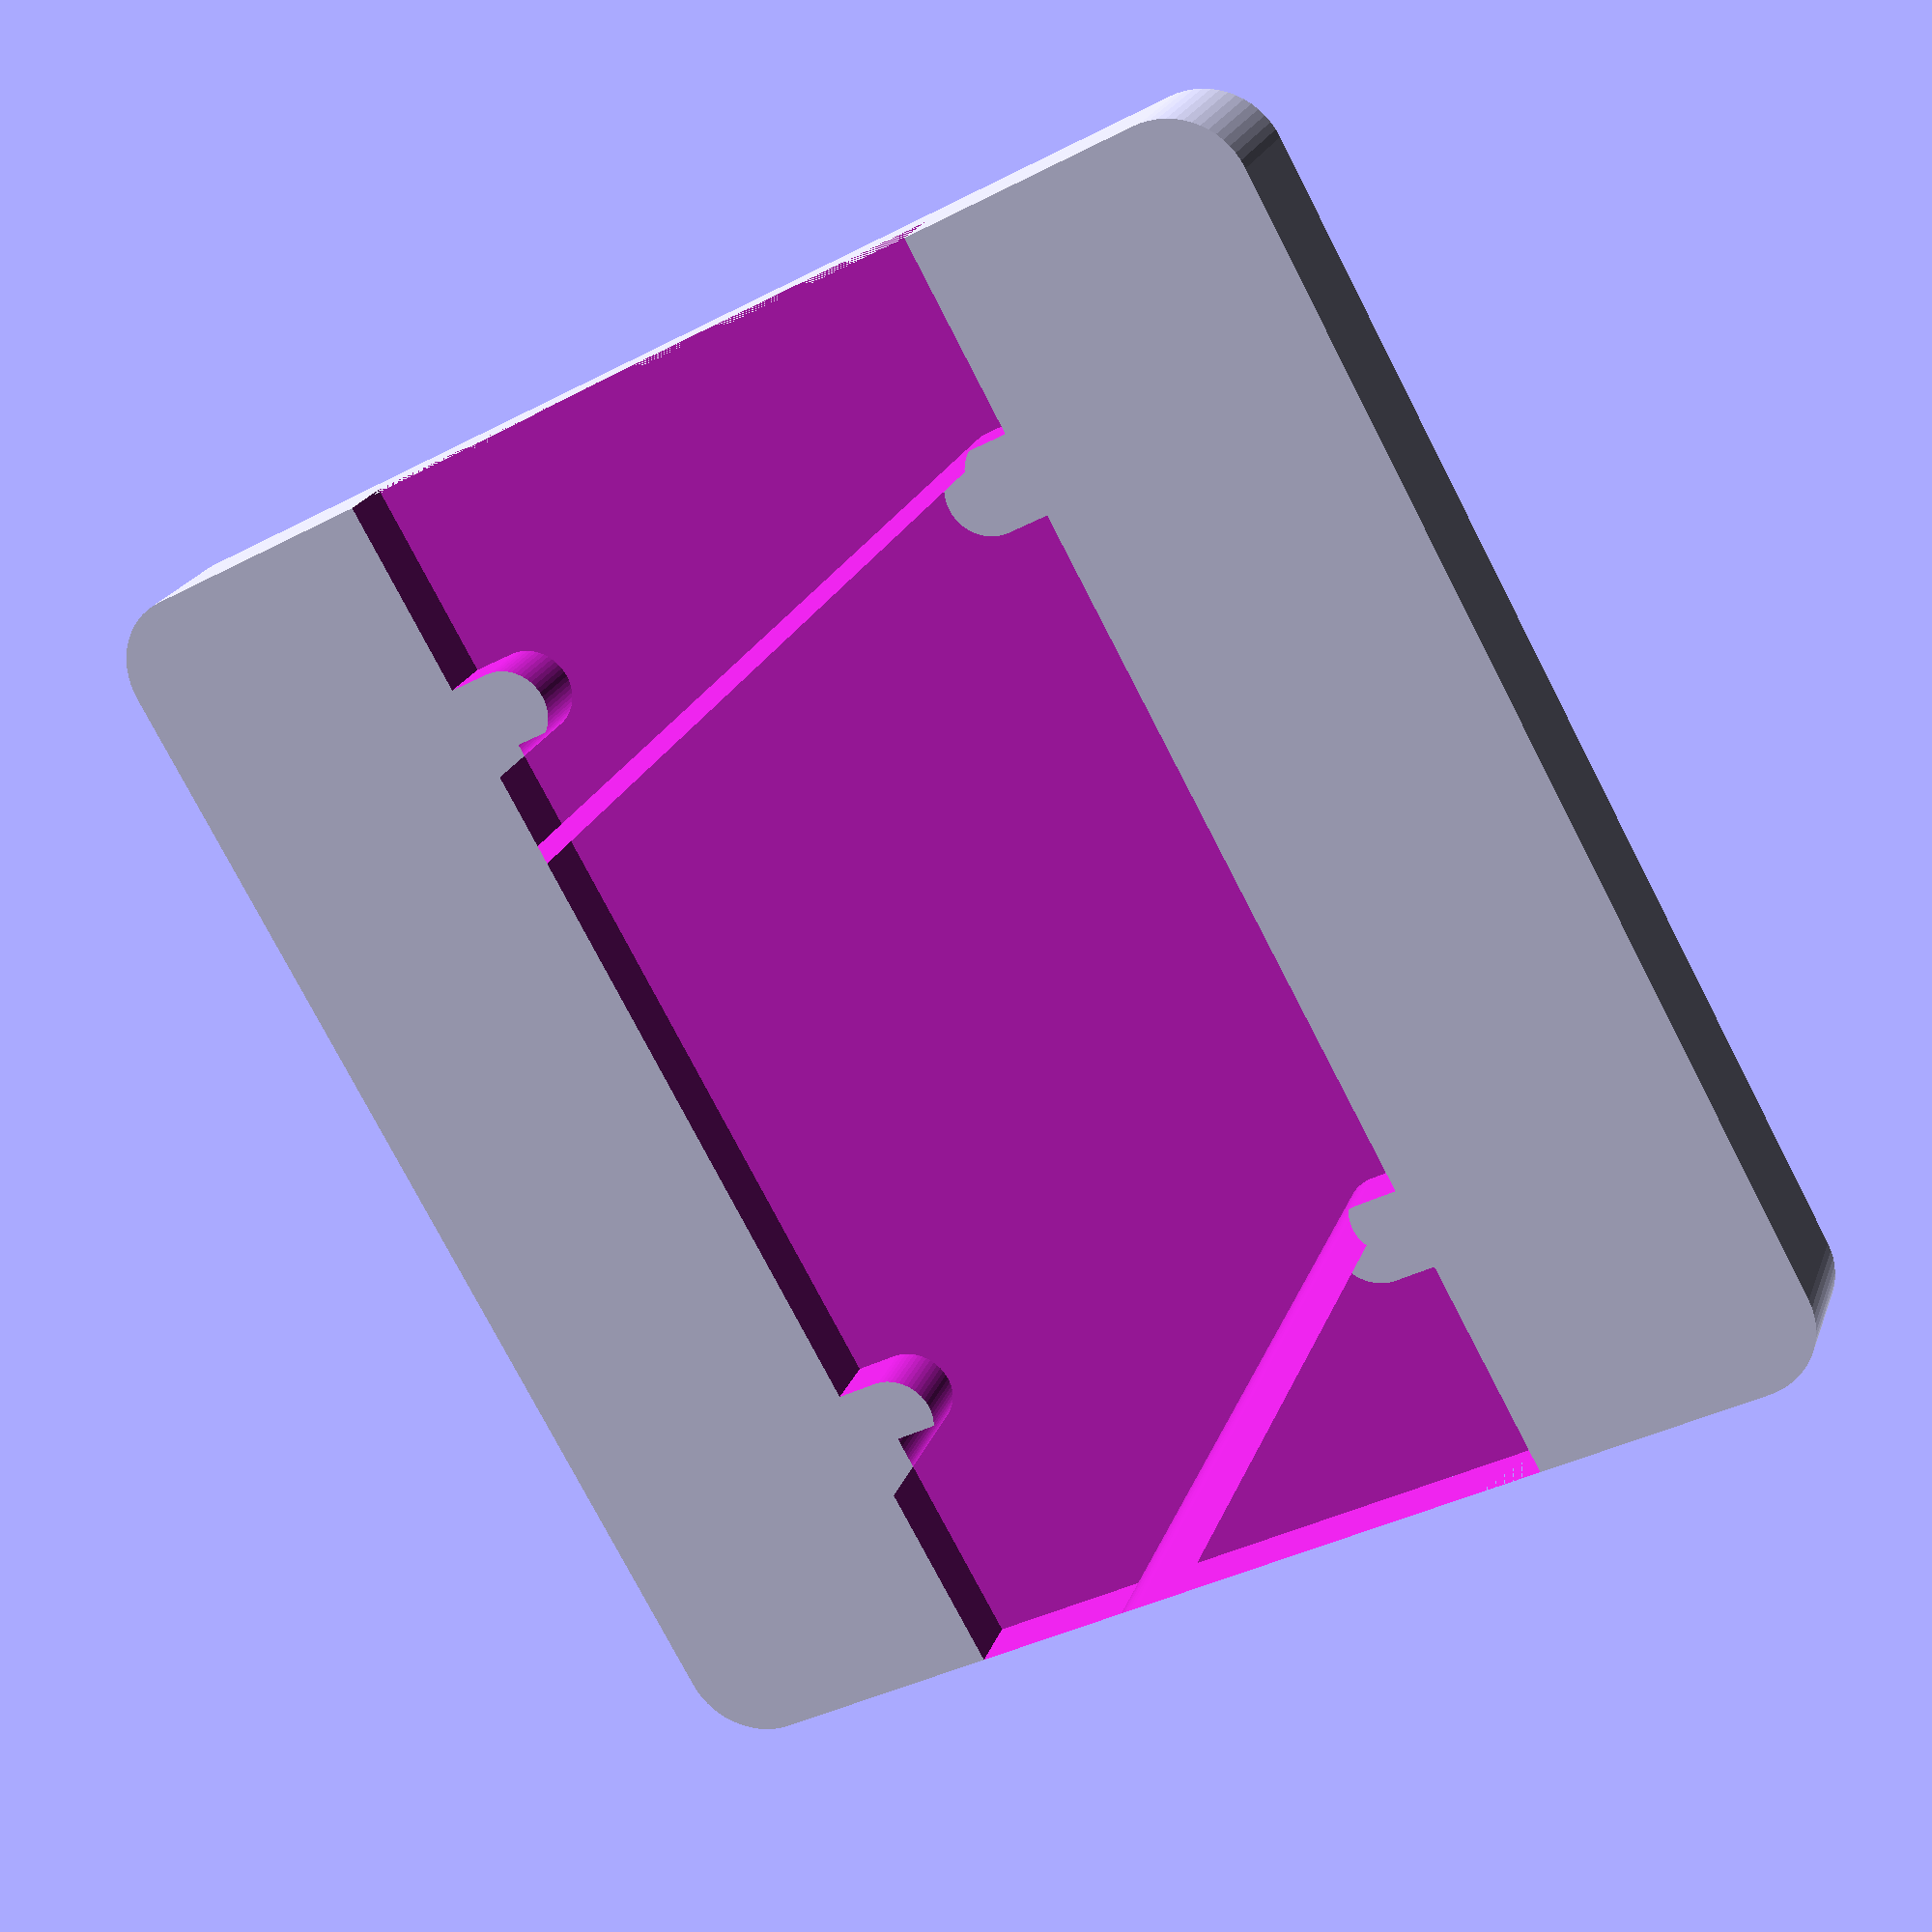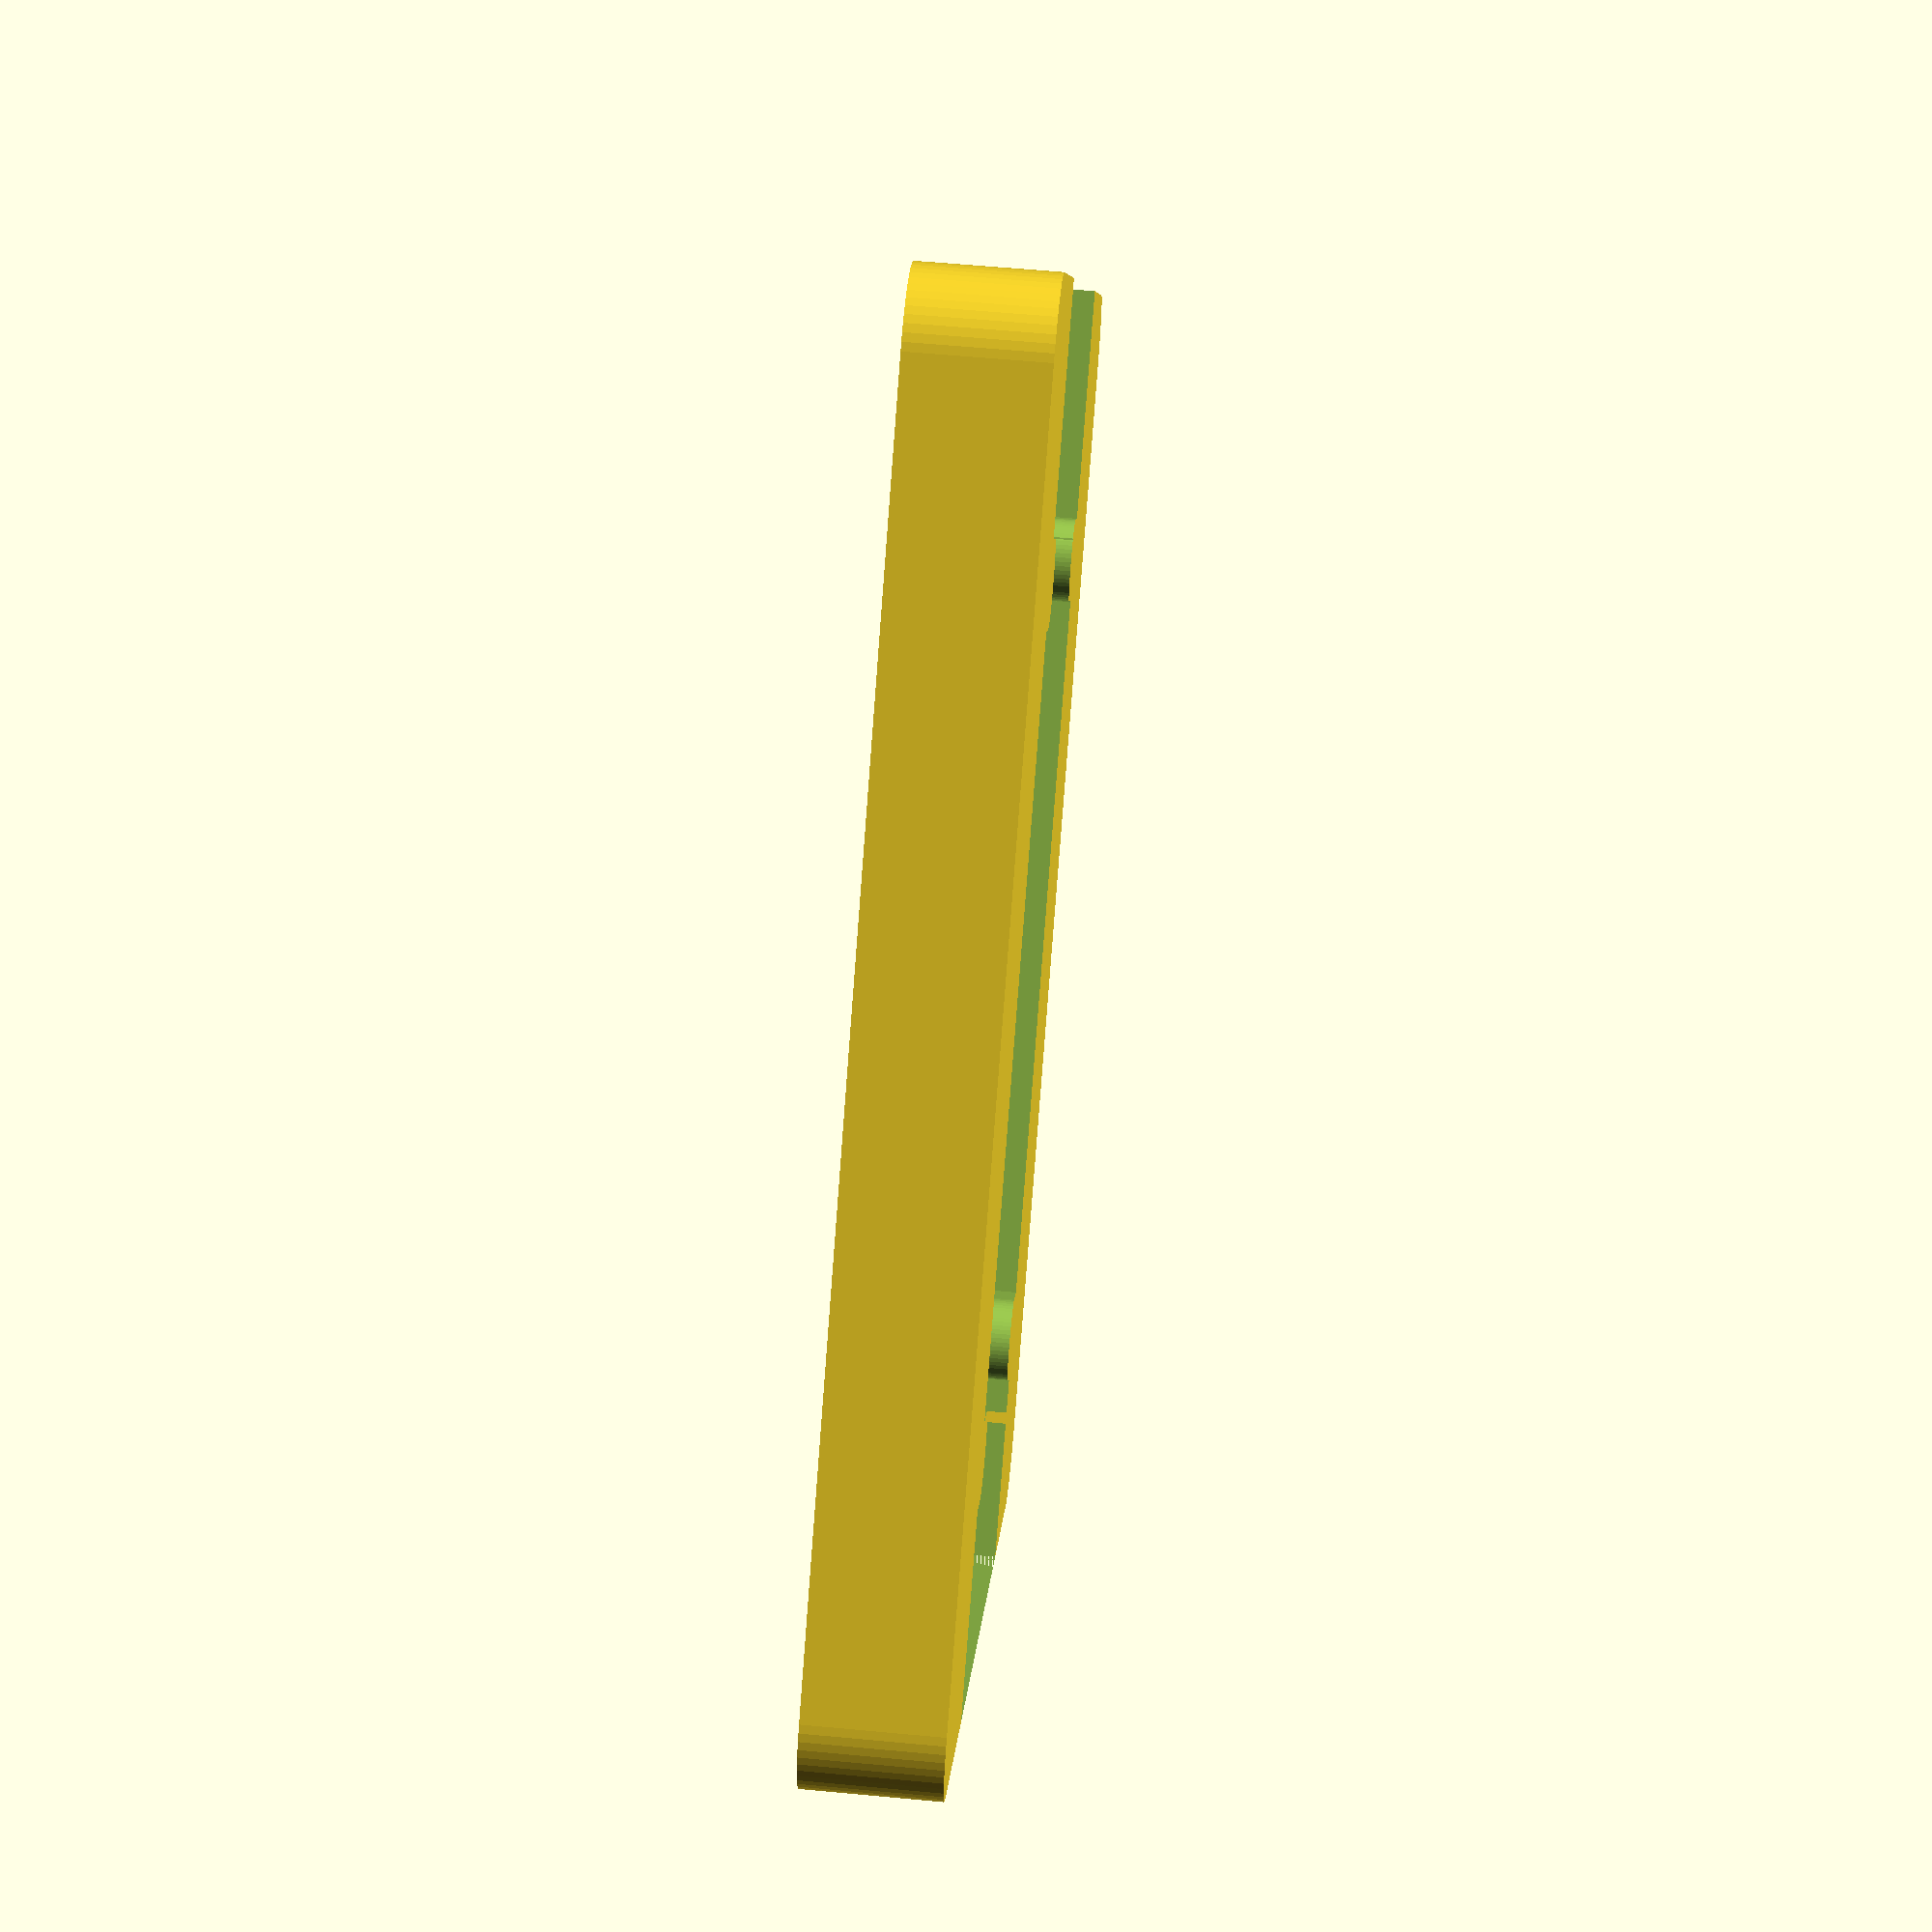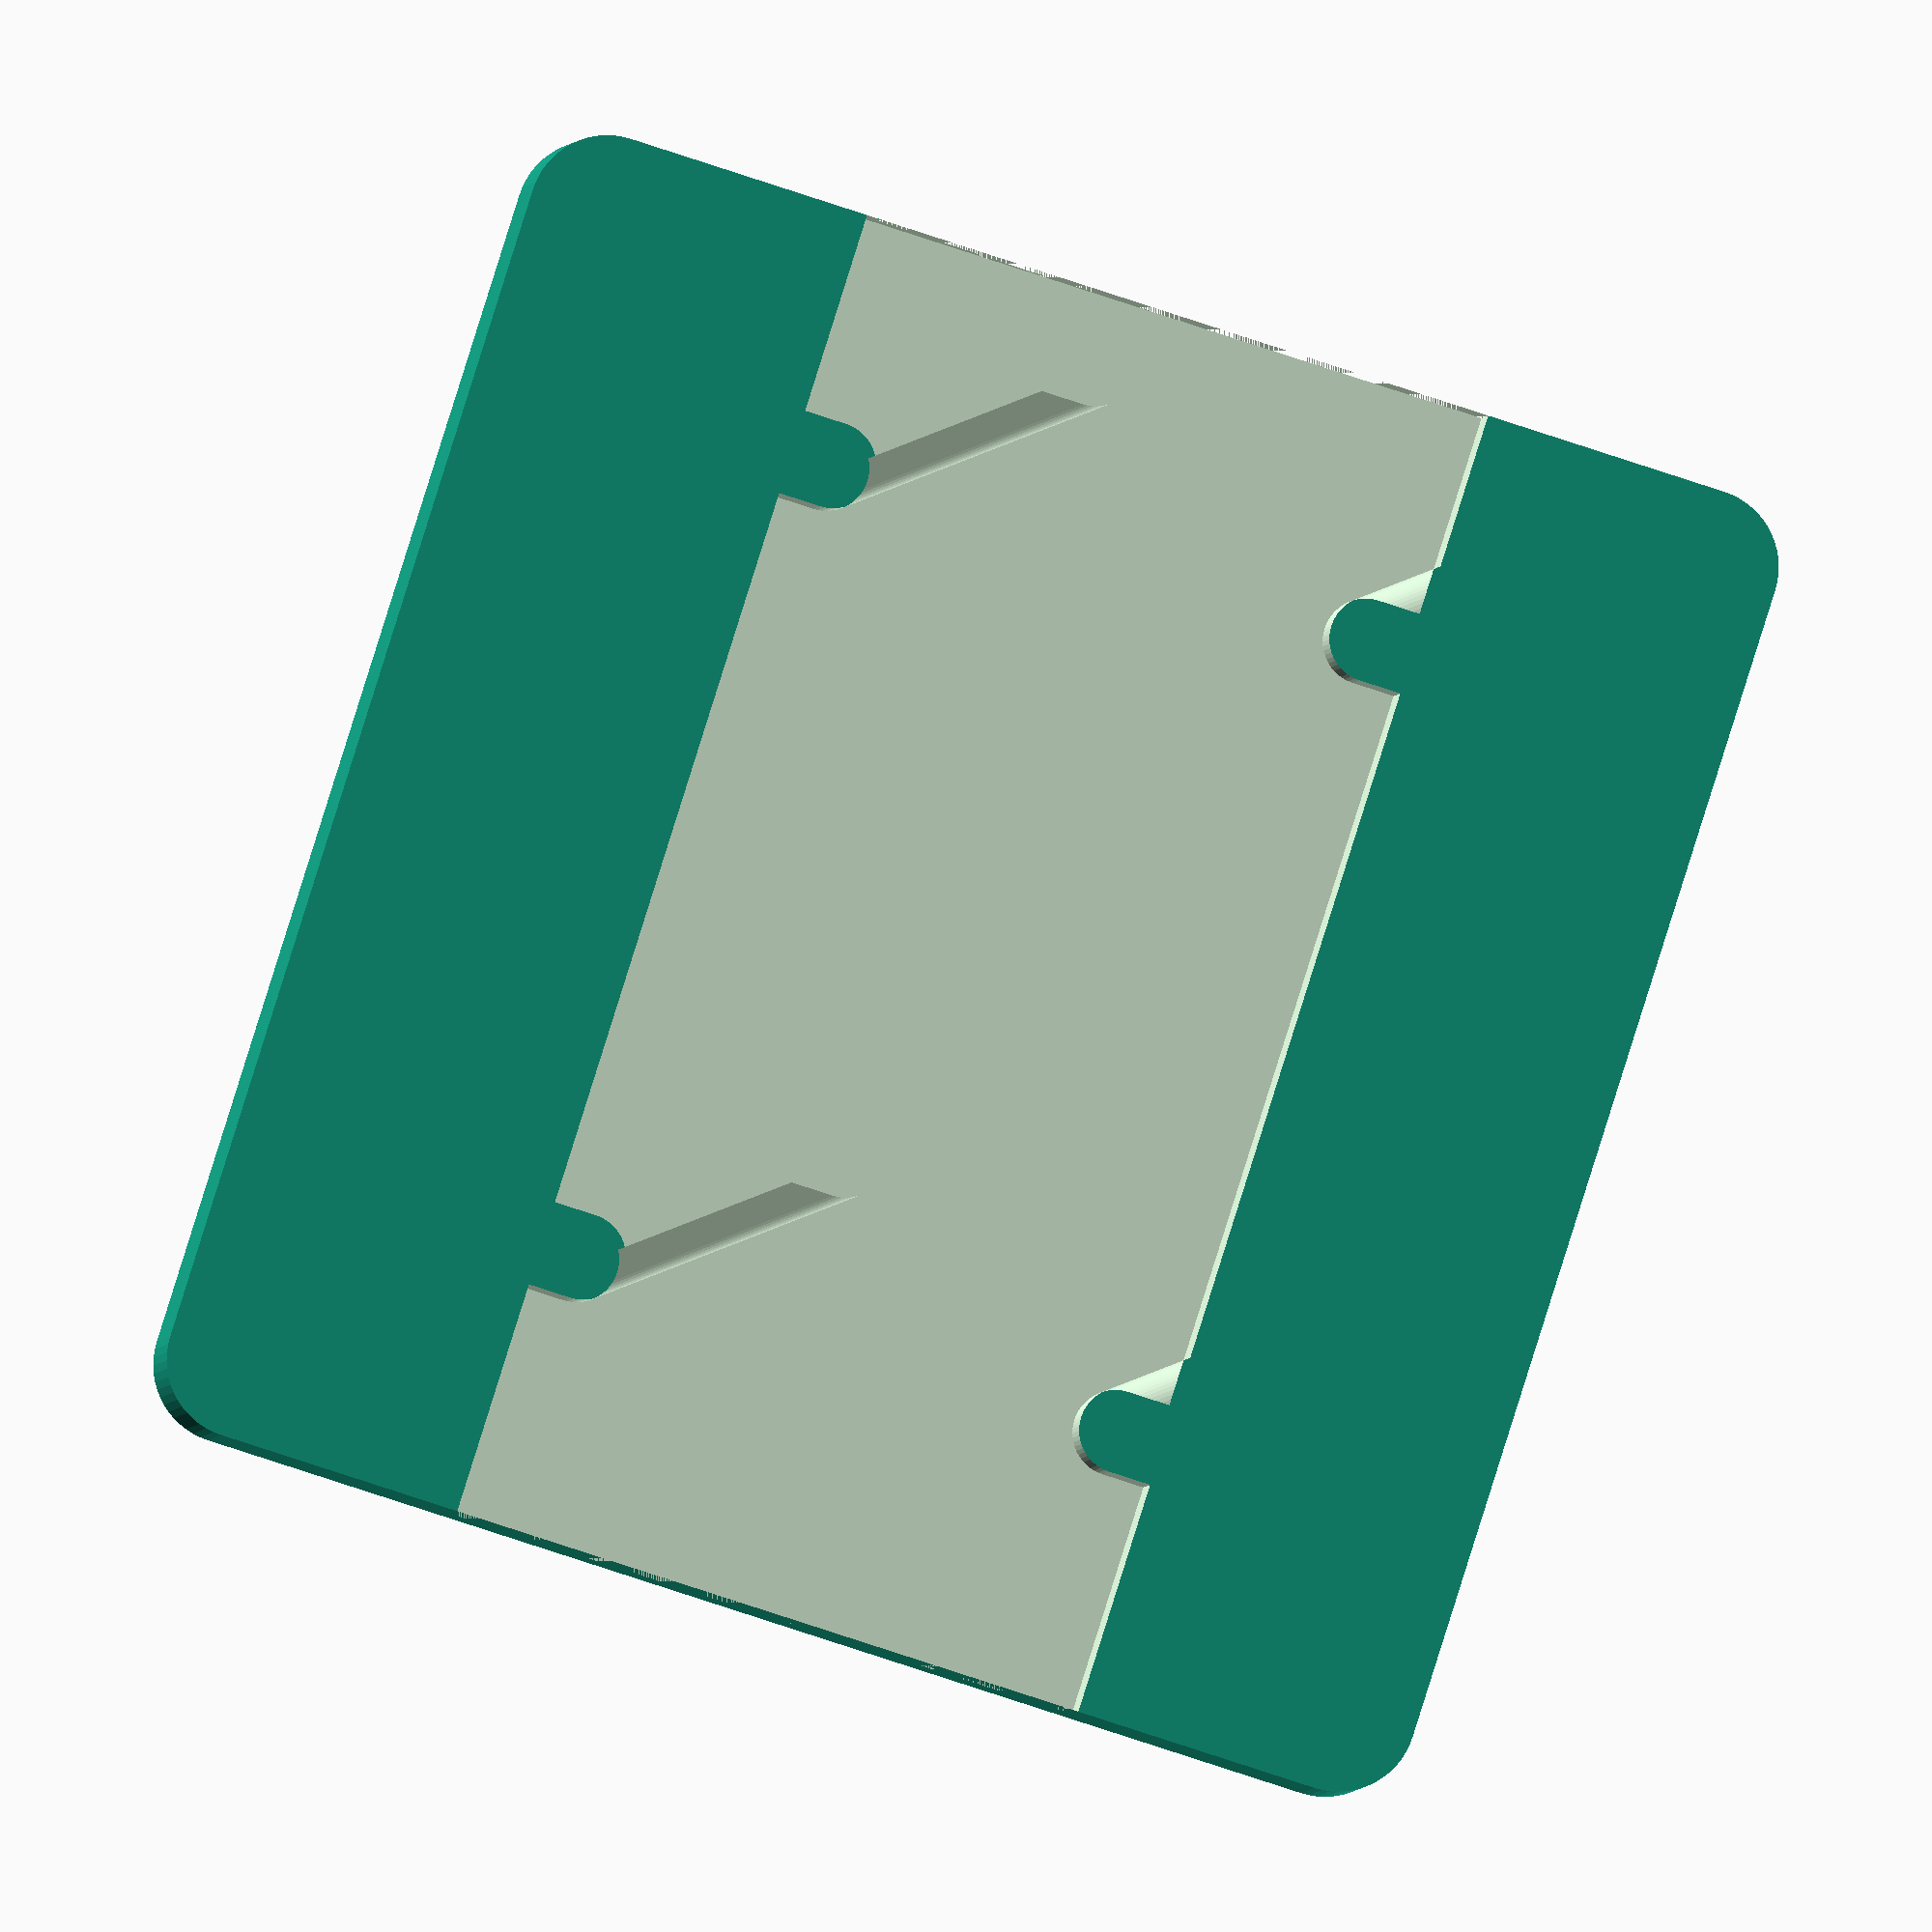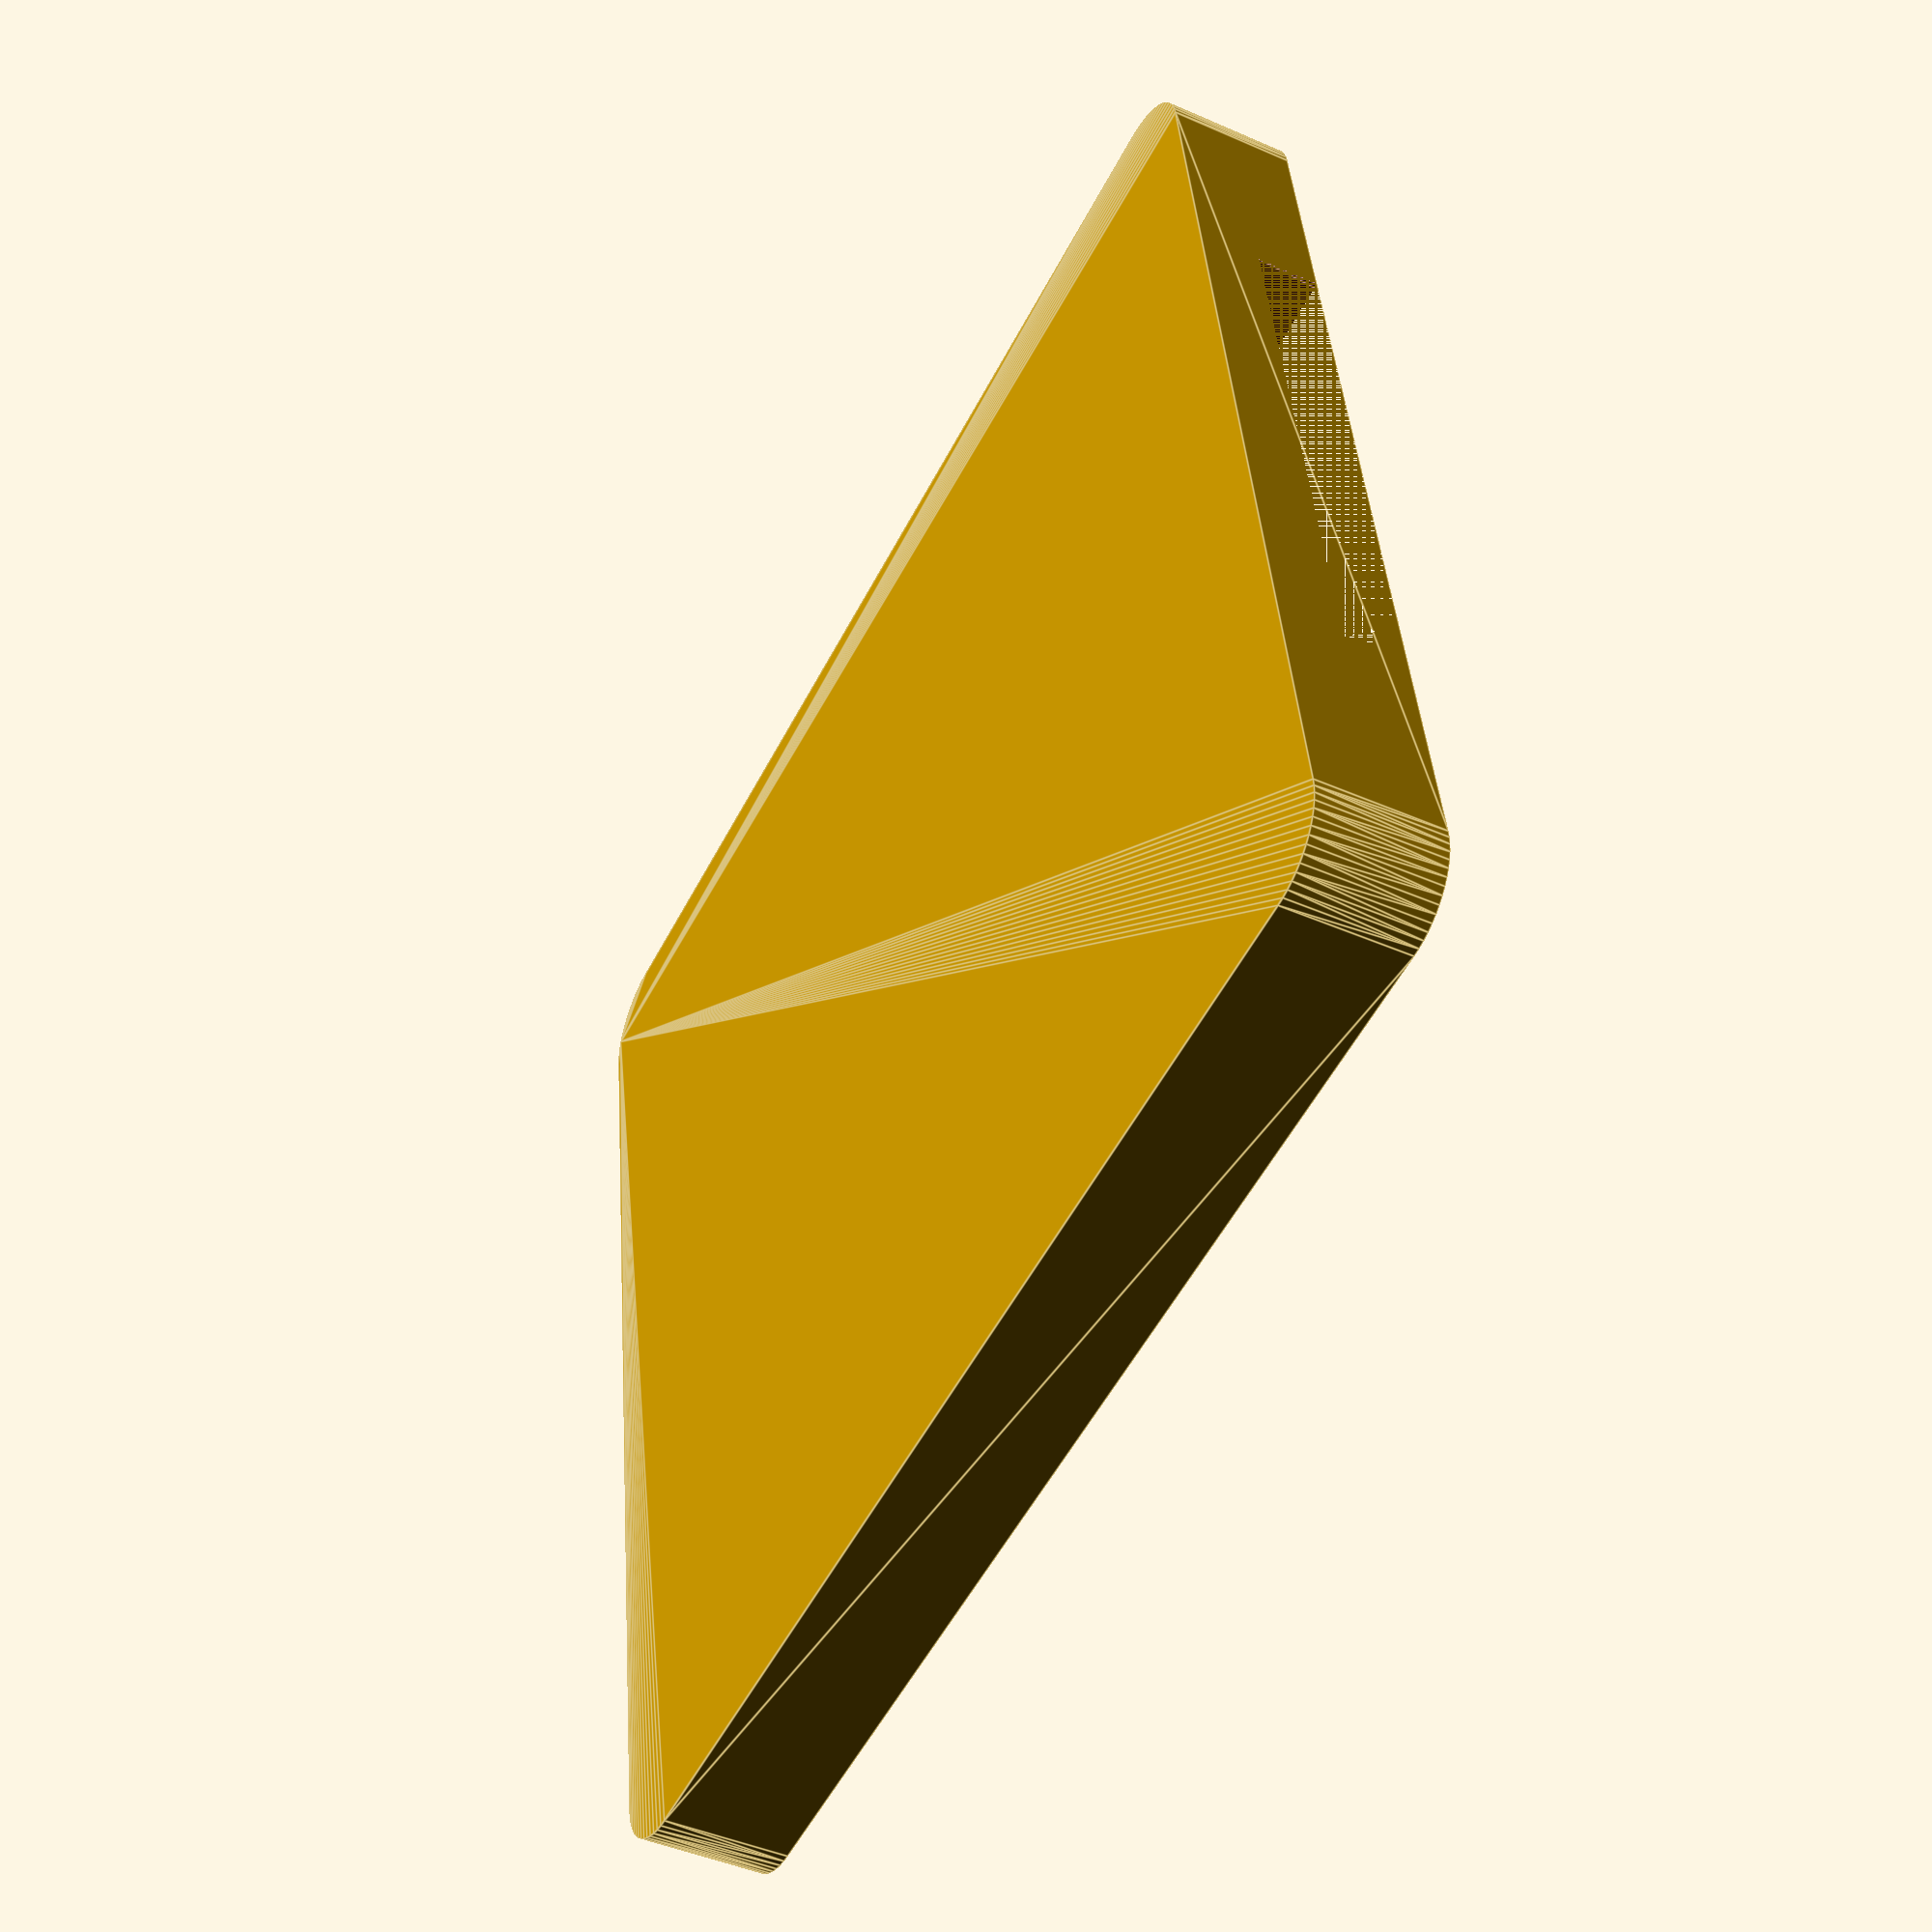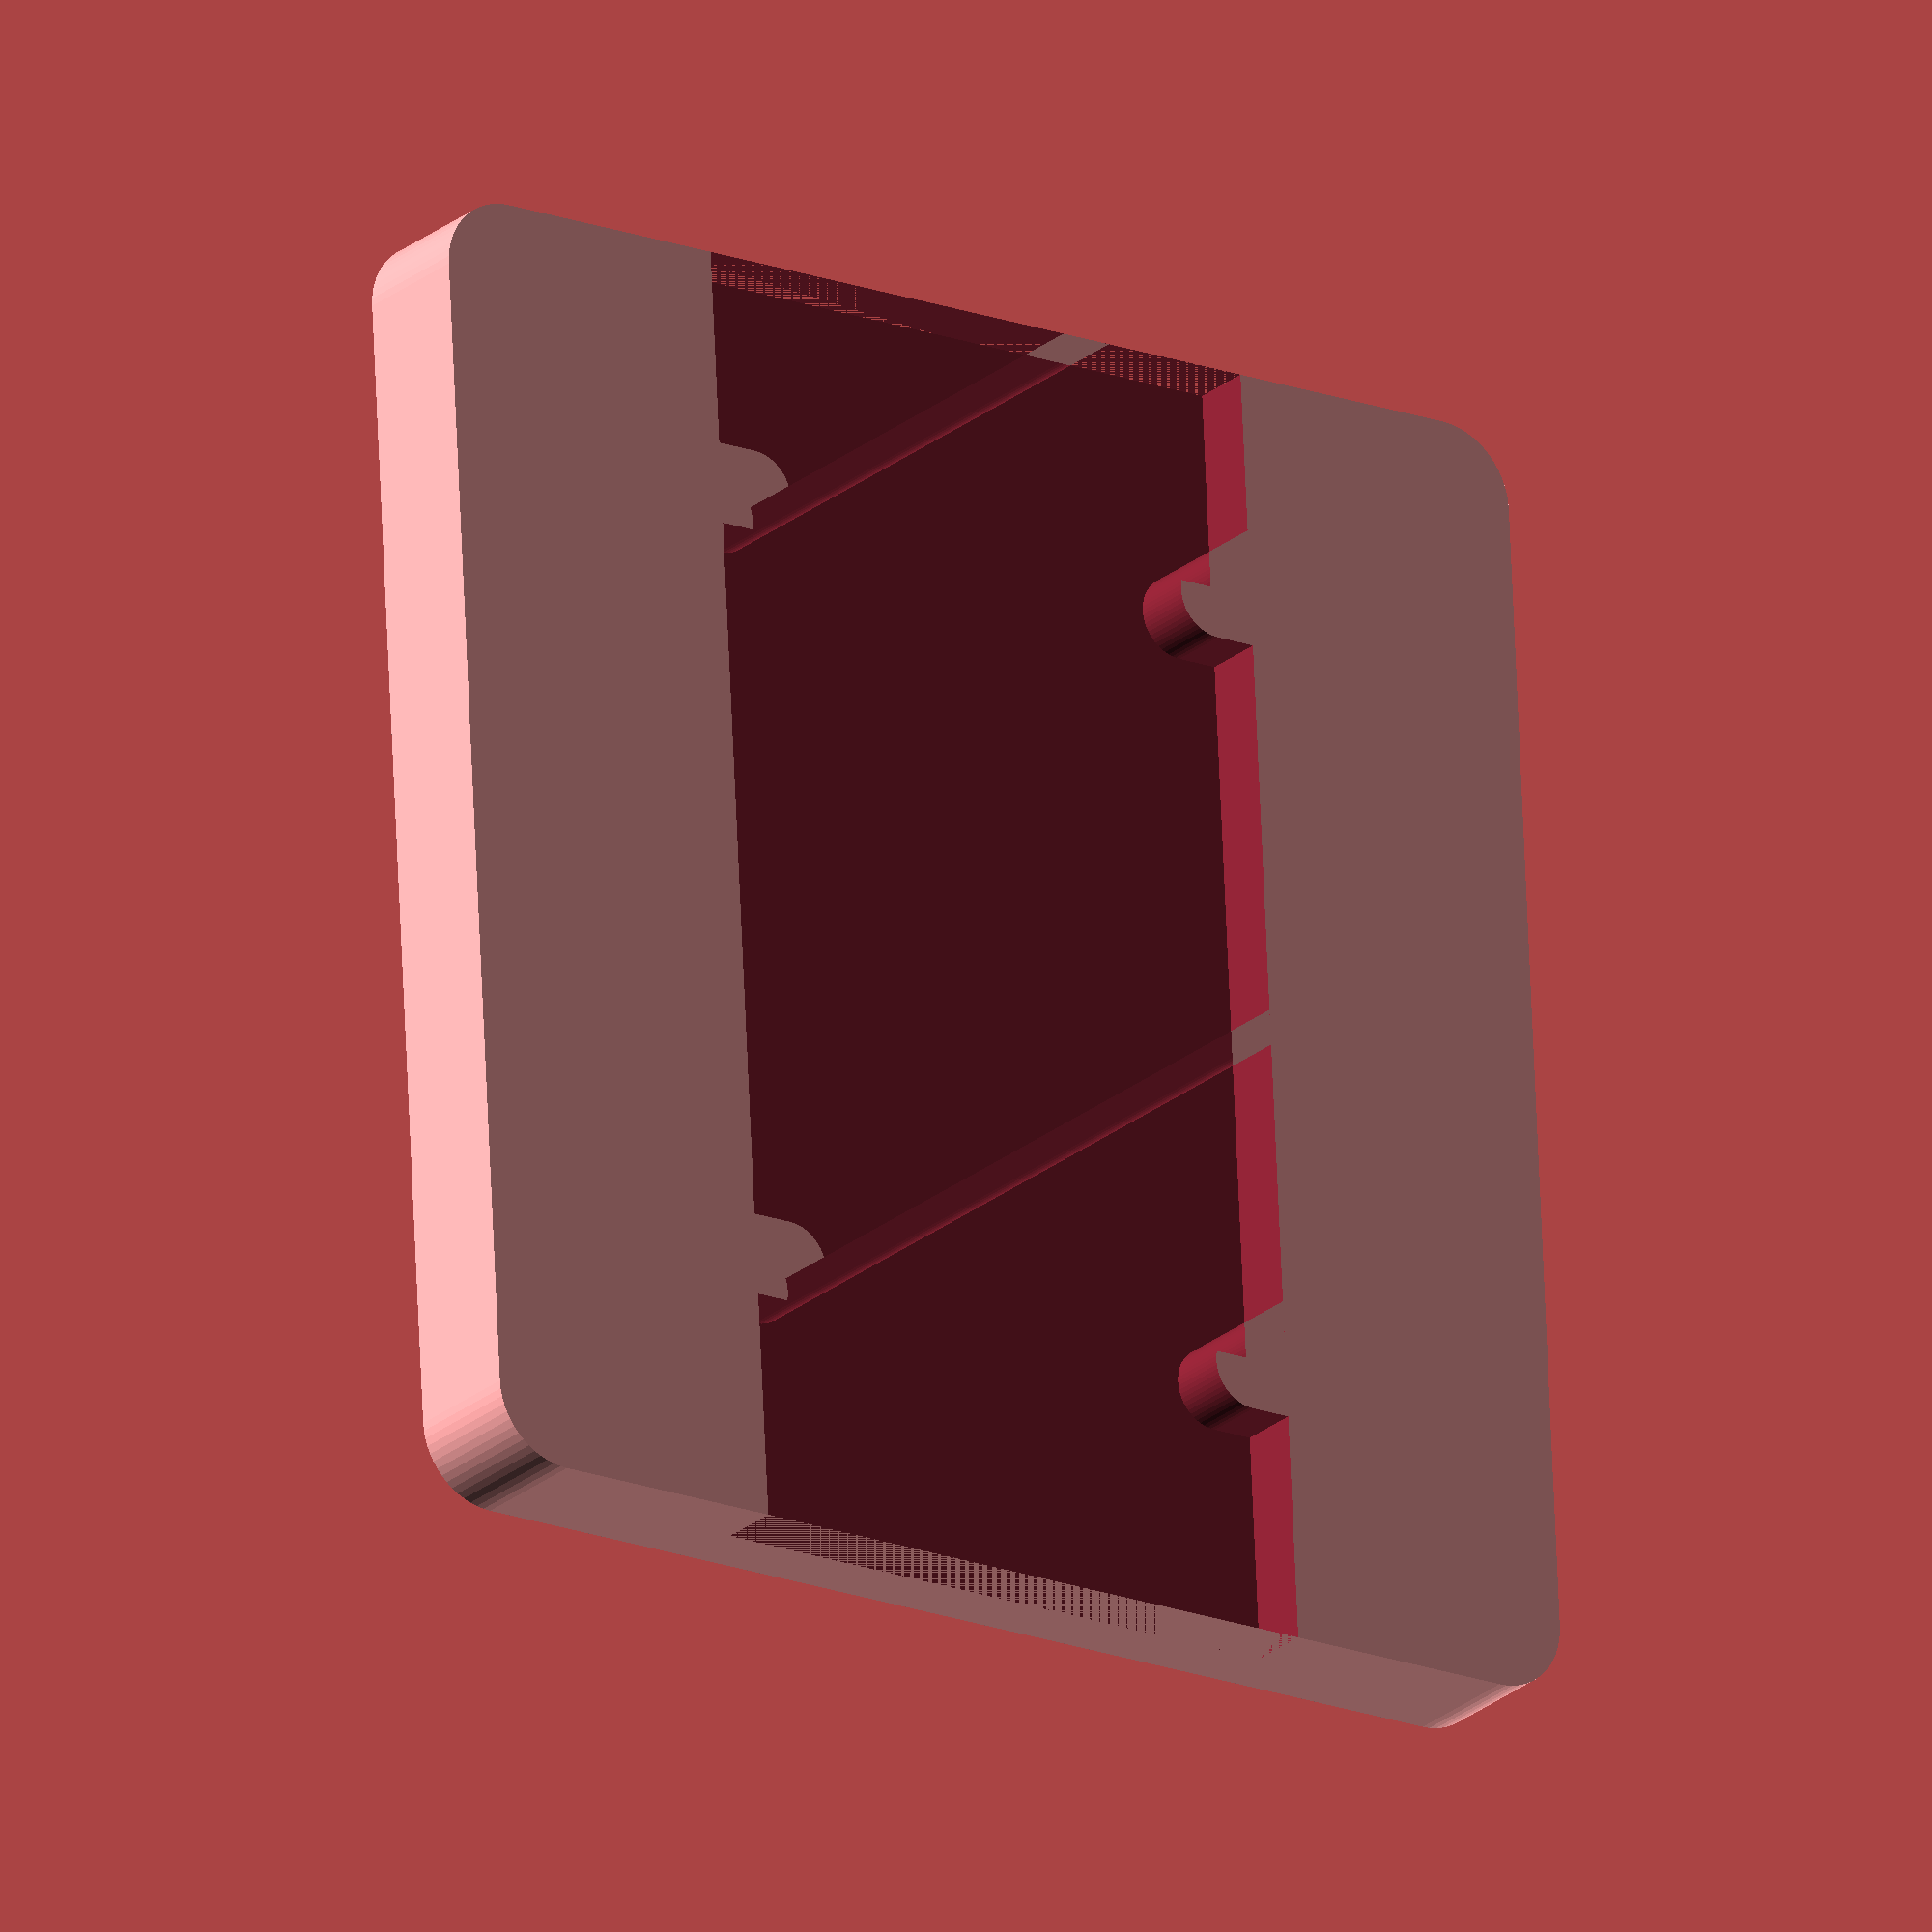
<openscad>
$fn=60;

//to fit motor mounting bracket: https://www.pololu.com/file/download/2676-bracket-dimensions.pdf?file_id=0J825

//TODO add tolerance

offsetX1 = 9.5;
offsetX2 = offsetX1 + 6.35 * 5 ;
offsetY1 = (25-21.7)/2;
offsetY2 = 25 - offsetY1;
d=3.3;
r=3.3/2;

module neg() {
    difference() {
        square([52,25]);
        translate([offsetX1,offsetY1-r]) square(d, true);
        translate([offsetX1,offsetY1]) circle(r);
        translate([offsetX2,offsetY1-r]) square(d, true);
        translate([offsetX2,offsetY1]) circle(r);
        translate([offsetX1,offsetY2+r]) square(d, true);
        translate([offsetX1,offsetY2]) circle(r);
        translate([offsetX2,offsetY2+r]) square(d, true);
        translate([offsetX2,offsetY2]) circle(r);
    }
}

difference() {
    minkowski() {
        translate([3,3,0]) cube([46,44,4]);
        cylinder(r=3,h=1);
    }
    translate([0,12.5,2.5]) linear_extrude(h=3) neg();
}

</openscad>
<views>
elev=337.4 azim=61.3 roll=17.2 proj=p view=solid
elev=299.1 azim=323.9 roll=275.4 proj=p view=wireframe
elev=2.3 azim=107.6 roll=354.1 proj=o view=wireframe
elev=44.5 azim=8.2 roll=242.8 proj=p view=edges
elev=203.7 azim=267.0 roll=215.9 proj=o view=solid
</views>
